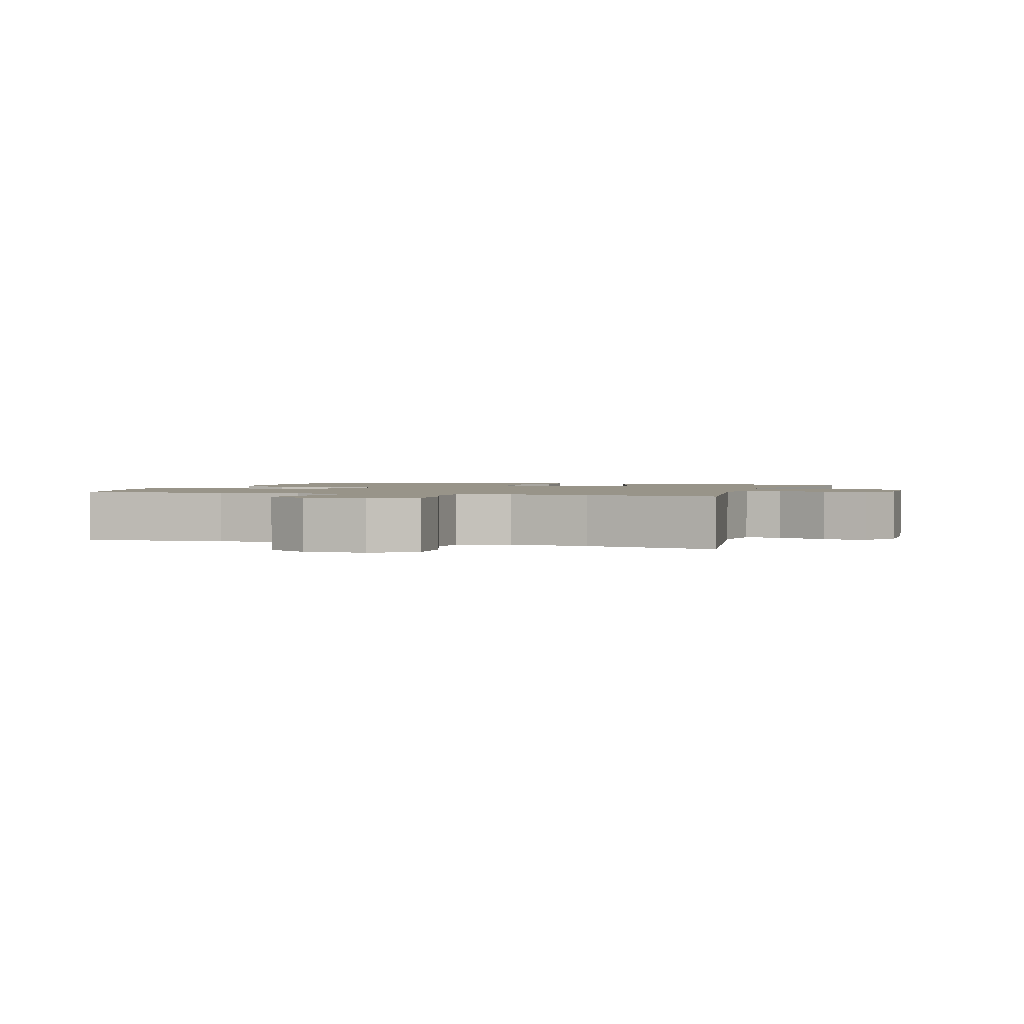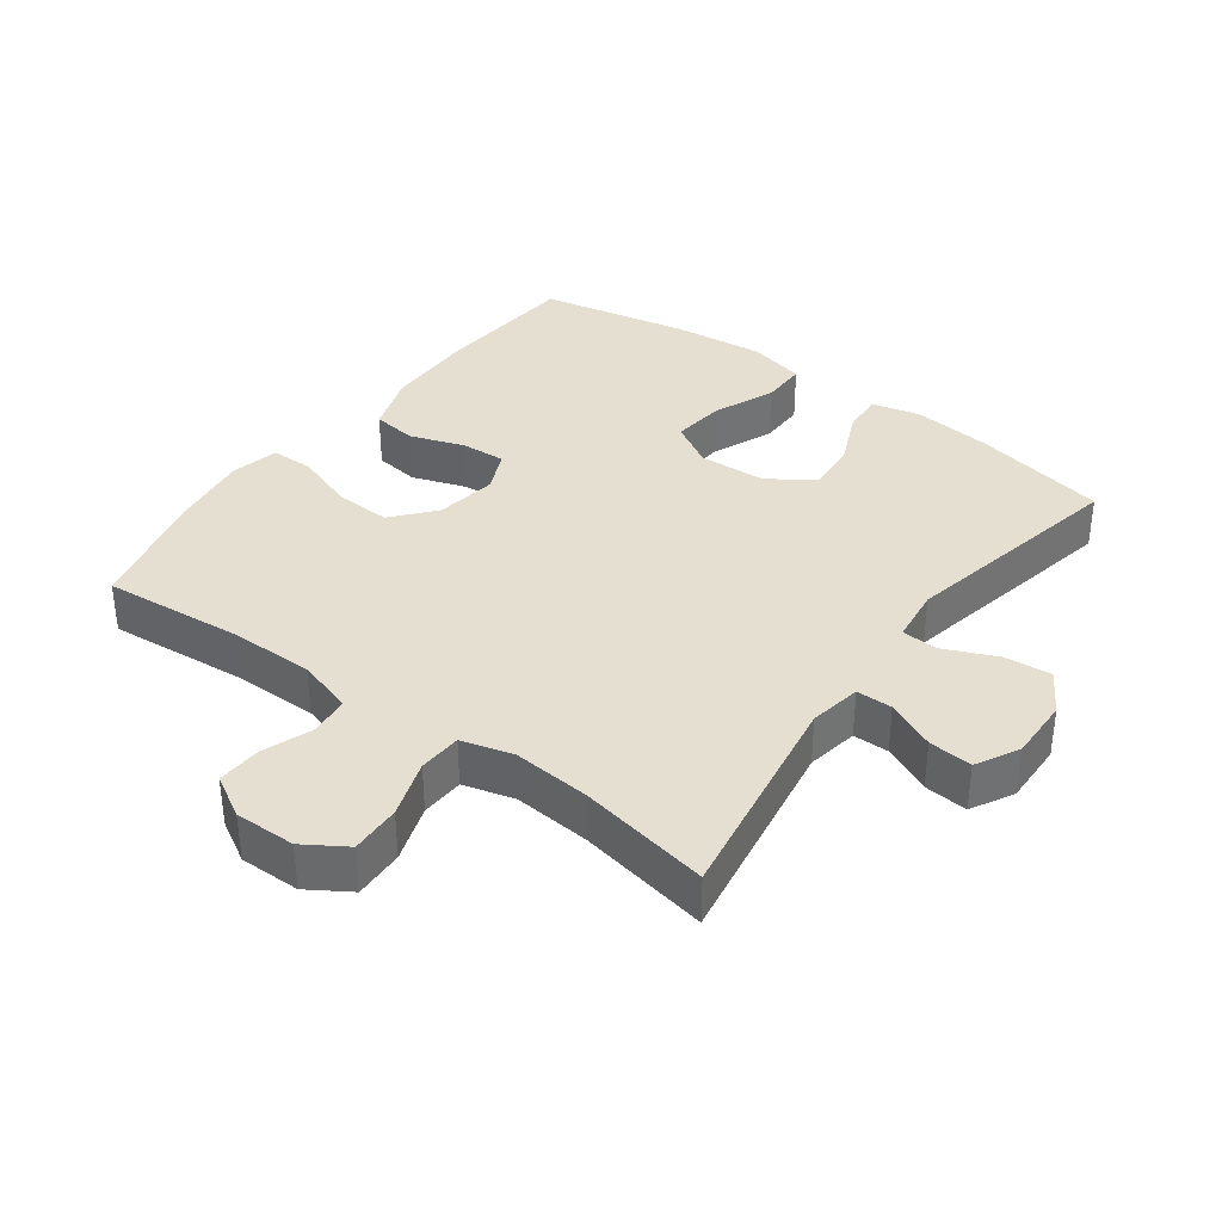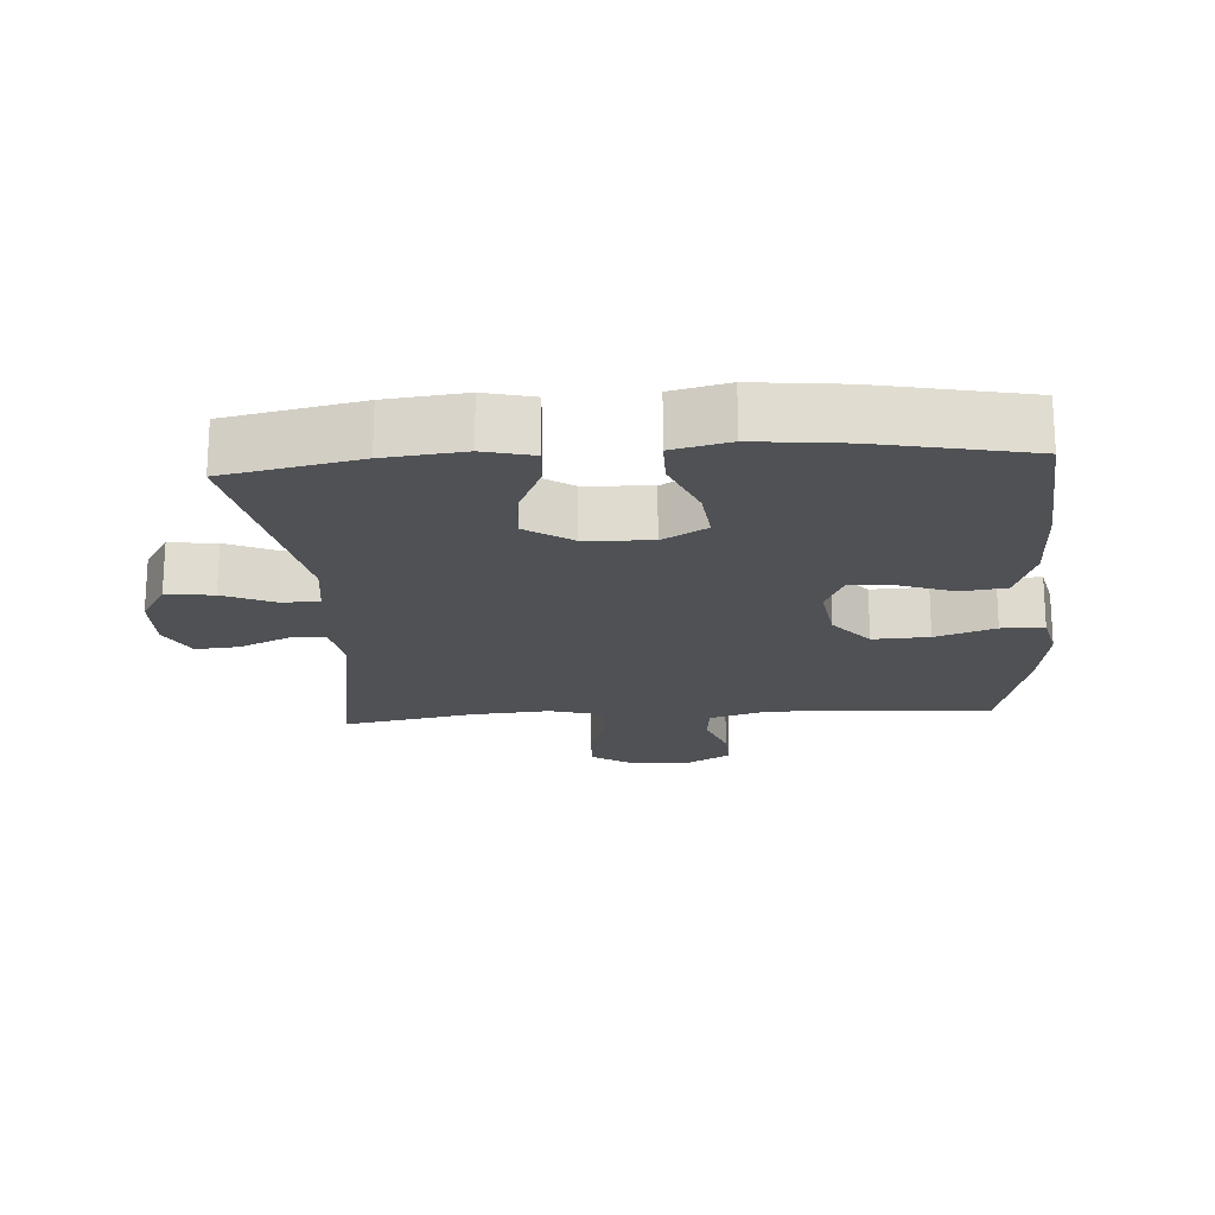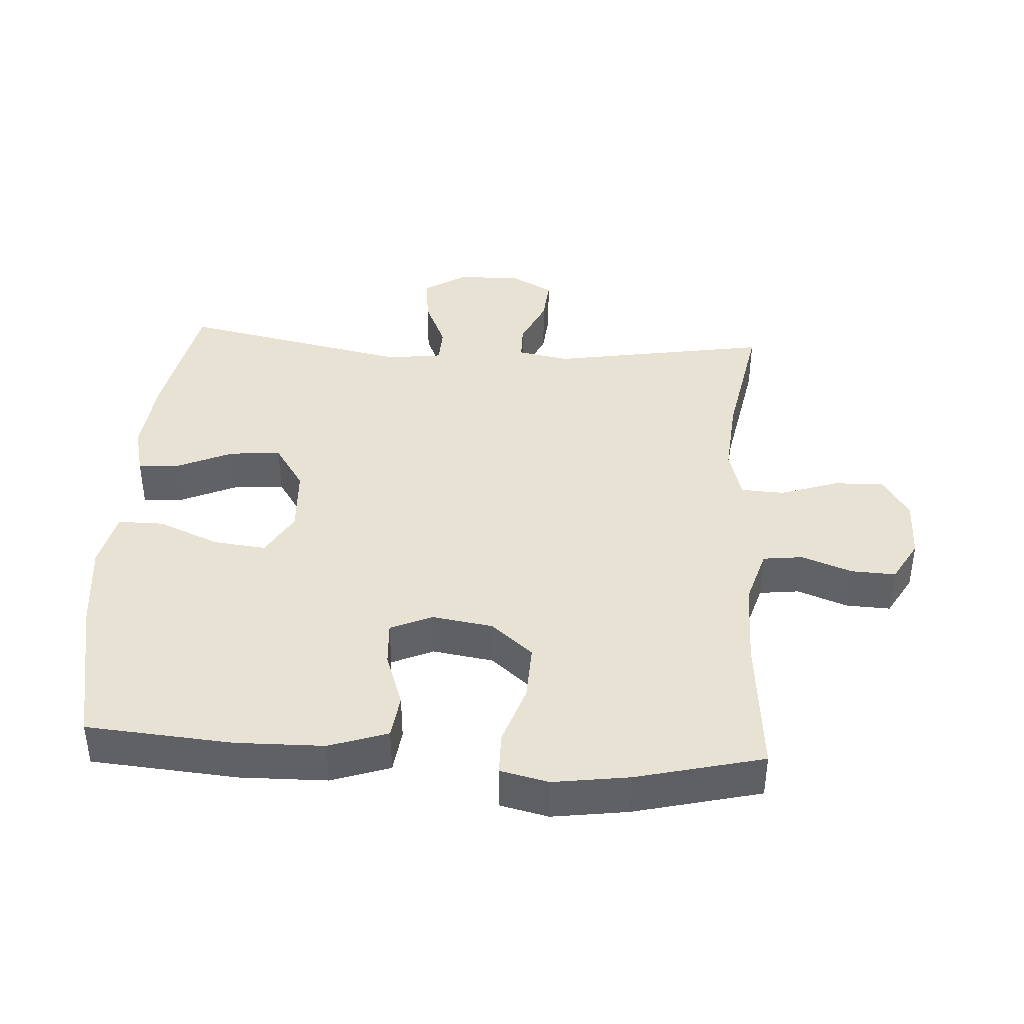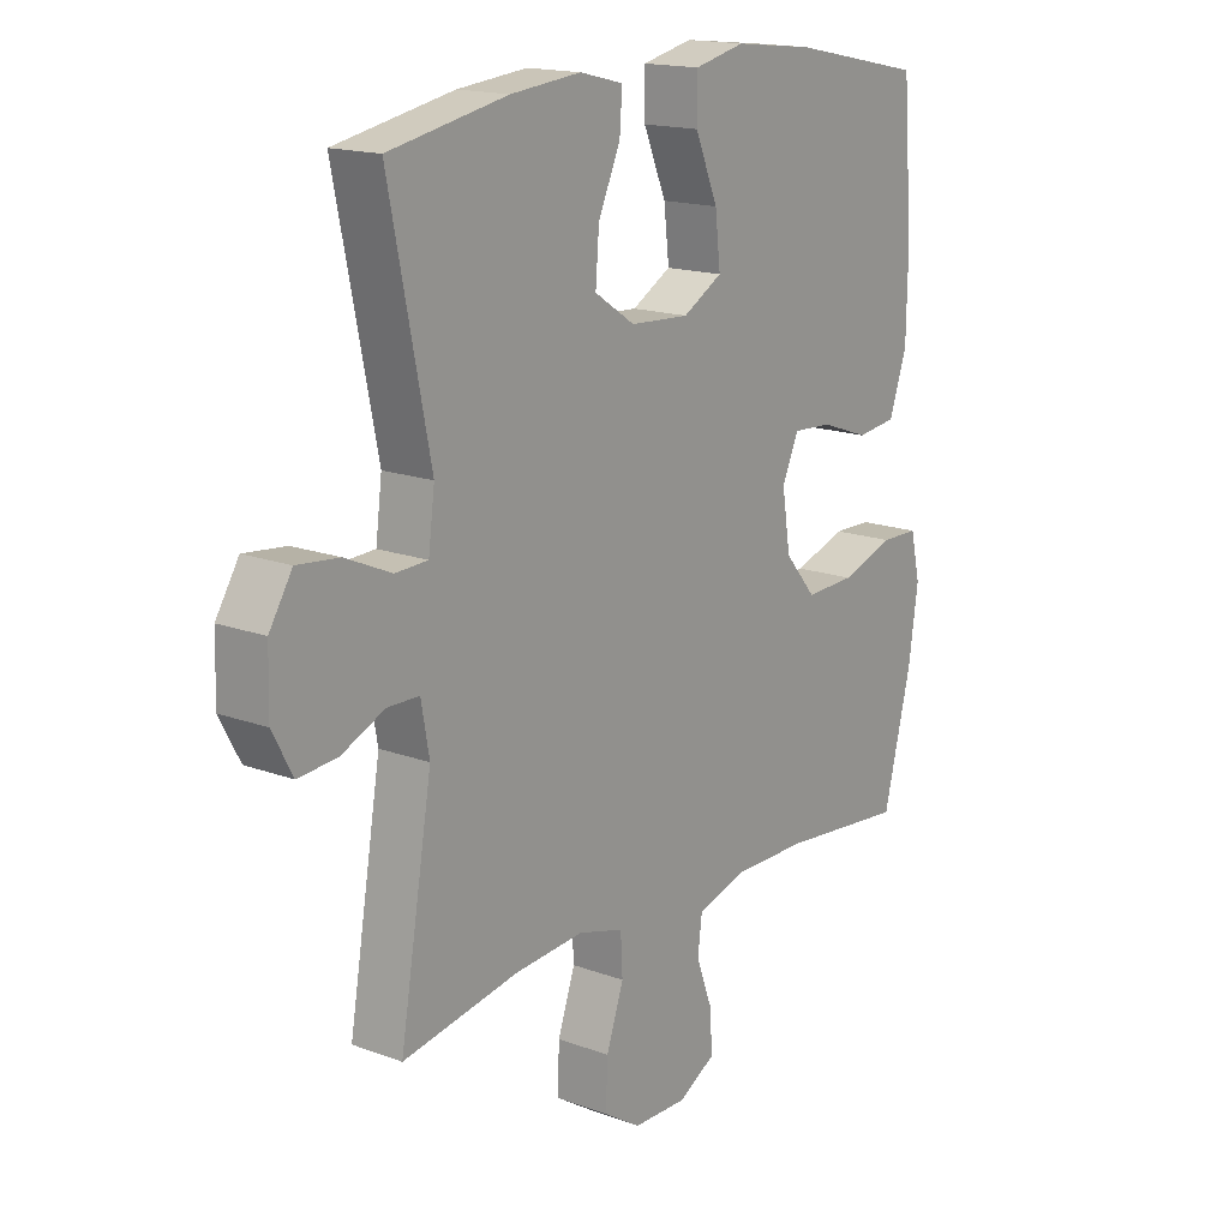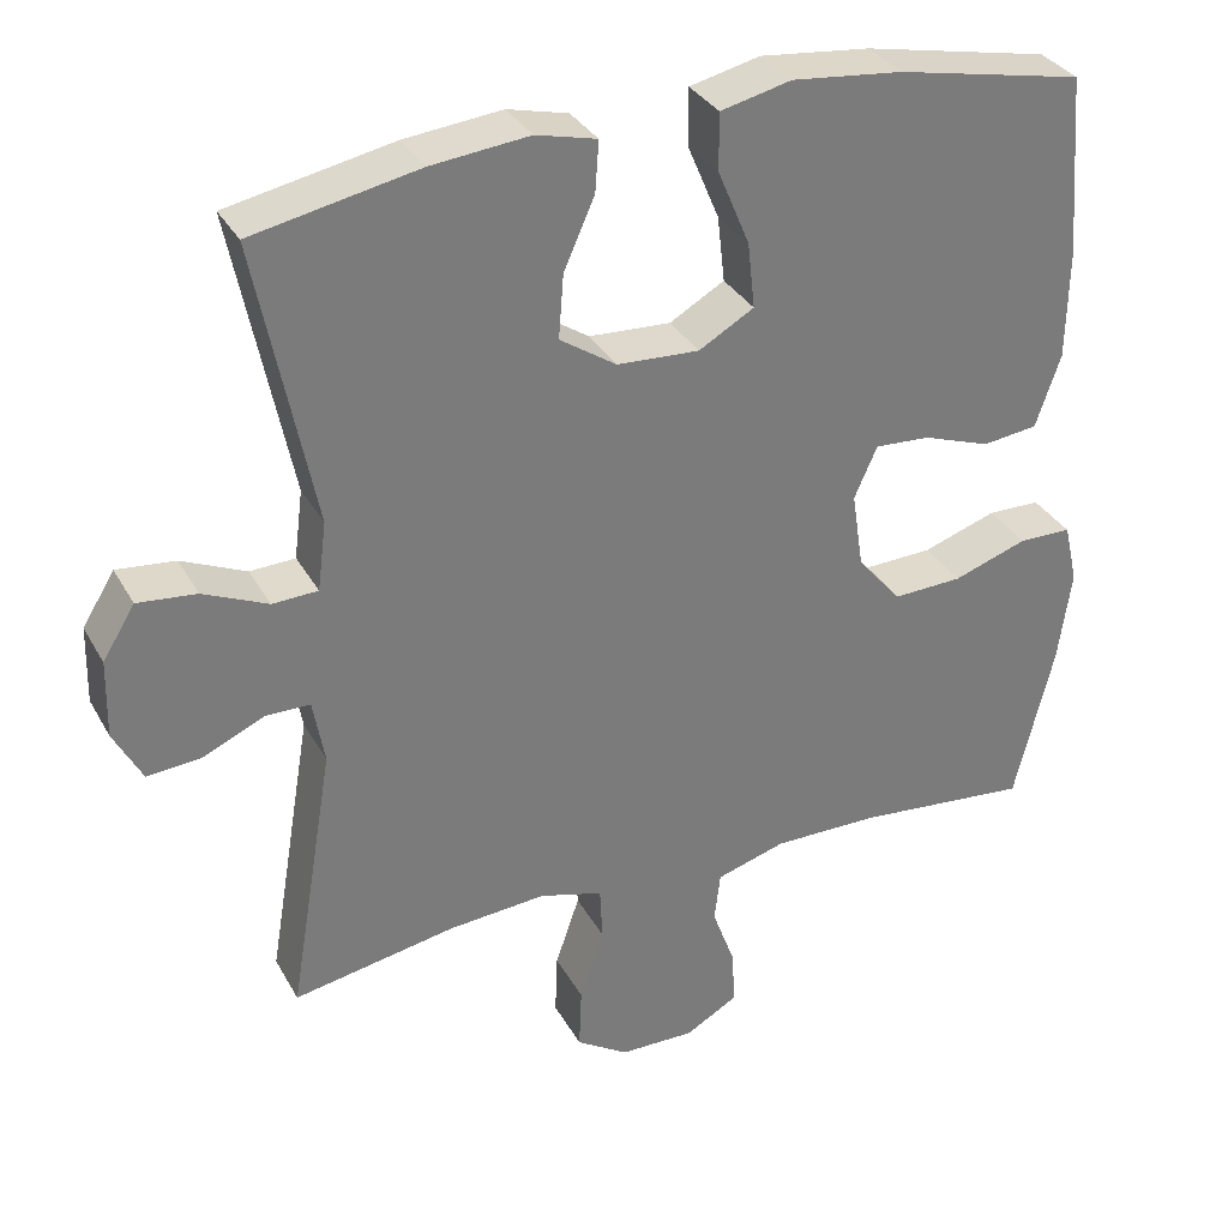
<metadata>
{"format":"obj","ext":"obj","renderer":"f3d","projection":"perspective","resolution":1024,"background":"white","views":[{"elev":1.7,"azim":-162.0,"up":"+Y"},{"elev":36.6,"azim":-143.5,"up":"+Y"},{"elev":-19.8,"azim":3.9,"up":"+Y"},{"elev":40.9,"azim":93.6,"up":"+Y"},{"elev":16.4,"azim":-52.8,"up":"+Z"},{"elev":32.8,"azim":-25.1,"up":"+Z"}]}
</metadata>
<code>
o path3728
v 0.5626 0.0375 -0.2804
v 0.5791 0.0375 -0.1638
v 0.562 0.0375 -0.08912
v 0.4965 0.0375 -0.08827
v 0.4048 0.0375 -0.1196
v 0.3184 0.0375 -0.123
v 0.2642 0.0375 -0.0584
v 0.2499 0.0375 0.03529
v 0.2783 0.0375 0.09932
v 0.3467 0.0375 0.09525
v 0.4303 0.0375 0.06599
v 0.4987 0.0375 0.07478
v 0.5296 0.0375 0.165
v 0.532 0.0375 0.3004
v 0.5144 0.0375 0.5253
v 0.2832 0.0375 0.5722
v 0.1458 0.0375 0.5869
v 0.05823 0.0375 0.5664
v 0.05824 0.0375 0.4961
v 0.09766 0.0375 0.402
v 0.1068 0.0375 0.3204
v 0.03845 0.0375 0.281
v -0.06382 0.0375 0.2864
v -0.1339 0.0375 0.3328
v -0.1279 0.0375 0.412
v -0.0896 0.0375 0.4981
v -0.08509 0.0375 0.561
v -0.1604 0.0375 0.5794
v -0.2818 0.0375 0.5666
v -0.4876 0.0375 0.5253
v -0.4163 0.0375 0.1716
v -0.4272 0.0375 0.08631
v -0.4835 0.0375 0.08384
v -0.5635 0.0375 0.119
v -0.6362 0.0375 0.1263
v -0.6763 0.0375 0.06132
v -0.6787 0.0375 -0.03508
v -0.6437 0.0375 -0.1009
v -0.5763 0.0375 -0.09516
v -0.5007 0.0375 -0.06066
v -0.4455 0.0375 -0.06126
v -0.4314 0.0375 -0.1412
v -0.4876 0.0375 -0.4764
v -0.2856 0.0375 -0.4389
v -0.1649 0.0375 -0.4292
v -0.08665 0.0375 -0.4512
v -0.08336 0.0375 -0.5178
v -0.1134 0.0375 -0.606
v -0.1164 0.0375 -0.6838
v -0.05182 0.0375 -0.7249
v 0.0418 0.0375 -0.726
v 0.1062 0.0375 -0.6892
v 0.1032 0.0375 -0.6209
v 0.0746 0.0375 -0.5431
v 0.0821 0.0375 -0.4818
v 0.1682 0.0375 -0.456
v 0.2981 0.0375 -0.4564
v 0.5144 0.0375 -0.4764
v 0.5626 -0.0375 -0.2804
v 0.5791 -0.0375 -0.1638
v 0.562 -0.0375 -0.08912
v 0.4965 -0.0375 -0.08827
v 0.4048 -0.0375 -0.1196
v 0.3184 -0.0375 -0.123
v 0.2642 -0.0375 -0.0584
v 0.2499 -0.0375 0.03529
v 0.2783 -0.0375 0.09932
v 0.3467 -0.0375 0.09525
v 0.4303 -0.0375 0.06599
v 0.4987 -0.0375 0.07478
v 0.5296 -0.0375 0.165
v 0.532 -0.0375 0.3004
v 0.5144 -0.0375 0.5253
v 0.2832 -0.0375 0.5722
v 0.1458 -0.0375 0.5869
v 0.05823 -0.0375 0.5664
v 0.05824 -0.0375 0.4961
v 0.09766 -0.0375 0.402
v 0.1068 -0.0375 0.3204
v 0.03845 -0.0375 0.281
v -0.06382 -0.0375 0.2864
v -0.1339 -0.0375 0.3328
v -0.1279 -0.0375 0.412
v -0.0896 -0.0375 0.4981
v -0.08509 -0.0375 0.561
v -0.1604 -0.0375 0.5794
v -0.2818 -0.0375 0.5666
v -0.4876 -0.0375 0.5253
v -0.4163 -0.0375 0.1716
v -0.4272 -0.0375 0.08631
v -0.4835 -0.0375 0.08384
v -0.5635 -0.0375 0.119
v -0.6362 -0.0375 0.1263
v -0.6763 -0.0375 0.06132
v -0.6787 -0.0375 -0.03508
v -0.6437 -0.0375 -0.1009
v -0.5763 -0.0375 -0.09516
v -0.5007 -0.0375 -0.06066
v -0.4455 -0.0375 -0.06126
v -0.4314 -0.0375 -0.1412
v -0.4876 -0.0375 -0.4764
v -0.2856 -0.0375 -0.4389
v -0.1649 -0.0375 -0.4292
v -0.08665 -0.0375 -0.4512
v -0.08336 -0.0375 -0.5178
v -0.1134 -0.0375 -0.606
v -0.1164 -0.0375 -0.6838
v -0.05182 -0.0375 -0.7249
v 0.0418 -0.0375 -0.726
v 0.1062 -0.0375 -0.6892
v 0.1032 -0.0375 -0.6209
v 0.0746 -0.0375 -0.5431
v 0.0821 -0.0375 -0.4818
v 0.1682 -0.0375 -0.456
v 0.2981 -0.0375 -0.4564
v 0.5144 -0.0375 -0.4764
v -0.05182 0.0375 -0.7249
v 0.0418 0.0375 -0.726
v 0.1062 0.0375 -0.6892
v 0.1062 0.0375 -0.6892
v -0.1164 0.0375 -0.6838
v 0.1032 0.0375 -0.6209
v -0.1134 0.0375 -0.606
v 0.0746 0.0375 -0.5431
v -0.08336 0.0375 -0.5178
v 0.0821 0.0375 -0.4818
v 0.0821 0.0375 -0.4818
v -0.08665 0.0375 -0.4512
v -0.08665 0.0375 -0.4512
v 0.1682 0.0375 -0.456
v 0.2981 0.0375 -0.4564
v 0.5144 0.0375 -0.4764
v 0.5144 0.0375 -0.4764
v -0.4876 0.0375 -0.4764
v -0.4876 0.0375 -0.4764
v -0.2856 0.0375 -0.4389
v -0.1649 0.0375 -0.4292
v 0.5626 0.0375 -0.2804
v 0.5791 0.0375 -0.1638
v -0.4314 0.0375 -0.1412
v 0.4048 0.0375 -0.1196
v 0.3184 0.0375 -0.123
v 0.562 0.0375 -0.08912
v 0.562 0.0375 -0.08912
v -0.4455 0.0375 -0.06126
v -0.4455 0.0375 -0.06126
v 0.2642 0.0375 -0.0584
v 0.4965 0.0375 -0.08827
v -0.6787 0.0375 -0.03508
v -0.6437 0.0375 -0.1009
v -0.6437 0.0375 -0.1009
v -0.5763 0.0375 -0.09516
v -0.5007 0.0375 -0.06066
v 0.2499 0.0375 0.03529
v -0.6763 0.0375 0.06132
v 0.2783 0.0375 0.09932
v 0.2783 0.0375 0.09932
v -0.6362 0.0375 0.1263
v -0.6362 0.0375 0.1263
v 0.3467 0.0375 0.09525
v 0.4303 0.0375 0.06599
v 0.4987 0.0375 0.07478
v 0.4987 0.0375 0.07478
v 0.5296 0.0375 0.165
v -0.5635 0.0375 0.119
v -0.4835 0.0375 0.08384
v -0.4272 0.0375 0.08631
v -0.4272 0.0375 0.08631
v -0.4163 0.0375 0.1716
v 0.532 0.0375 0.3004
v 0.03845 0.0375 0.281
v -0.06382 0.0375 0.2864
v 0.1068 0.0375 0.3204
v 0.1068 0.0375 0.3204
v -0.1339 0.0375 0.3328
v -0.1339 0.0375 0.3328
v 0.09766 0.0375 0.402
v -0.1279 0.0375 0.412
v 0.05824 0.0375 0.4961
v -0.0896 0.0375 0.4981
v -0.4876 0.0375 0.5253
v -0.4876 0.0375 0.5253
v 0.05823 0.0375 0.5664
v 0.05823 0.0375 0.5664
v -0.08509 0.0375 0.561
v -0.08509 0.0375 0.561
v 0.5144 0.0375 0.5253
v 0.5144 0.0375 0.5253
v -0.2818 0.0375 0.5666
v 0.2832 0.0375 0.5722
v -0.1604 0.0375 0.5794
v 0.1458 0.0375 0.5869
v -0.05182 -0.0375 -0.7249
v 0.0418 -0.0375 -0.726
v 0.1062 -0.0375 -0.6892
v 0.1062 -0.0375 -0.6892
v -0.1164 -0.0375 -0.6838
v 0.1032 -0.0375 -0.6209
v -0.1134 -0.0375 -0.606
v 0.0746 -0.0375 -0.5431
v -0.08336 -0.0375 -0.5178
v 0.0821 -0.0375 -0.4818
v 0.0821 -0.0375 -0.4818
v -0.08665 -0.0375 -0.4512
v -0.08665 -0.0375 -0.4512
v 0.1682 -0.0375 -0.456
v 0.2981 -0.0375 -0.4564
v 0.5144 -0.0375 -0.4764
v 0.5144 -0.0375 -0.4764
v -0.4876 -0.0375 -0.4764
v -0.4876 -0.0375 -0.4764
v -0.2856 -0.0375 -0.4389
v -0.1649 -0.0375 -0.4292
v 0.5626 -0.0375 -0.2804
v 0.5791 -0.0375 -0.1638
v -0.4314 -0.0375 -0.1412
v 0.4048 -0.0375 -0.1196
v 0.3184 -0.0375 -0.123
v 0.562 -0.0375 -0.08912
v 0.562 -0.0375 -0.08912
v -0.4455 -0.0375 -0.06126
v -0.4455 -0.0375 -0.06126
v 0.2642 -0.0375 -0.0584
v 0.4965 -0.0375 -0.08827
v -0.6787 -0.0375 -0.03508
v -0.6437 -0.0375 -0.1009
v -0.6437 -0.0375 -0.1009
v -0.5763 -0.0375 -0.09516
v -0.5007 -0.0375 -0.06066
v 0.2499 -0.0375 0.03529
v -0.6763 -0.0375 0.06132
v 0.2783 -0.0375 0.09932
v 0.2783 -0.0375 0.09932
v -0.6362 -0.0375 0.1263
v -0.6362 -0.0375 0.1263
v 0.3467 -0.0375 0.09525
v 0.4303 -0.0375 0.06599
v 0.4987 -0.0375 0.07478
v 0.4987 -0.0375 0.07478
v 0.5296 -0.0375 0.165
v -0.5635 -0.0375 0.119
v -0.4835 -0.0375 0.08384
v -0.4272 -0.0375 0.08631
v -0.4272 -0.0375 0.08631
v -0.4163 -0.0375 0.1716
v 0.532 -0.0375 0.3004
v 0.03845 -0.0375 0.281
v -0.06382 -0.0375 0.2864
v 0.1068 -0.0375 0.3204
v 0.1068 -0.0375 0.3204
v -0.1339 -0.0375 0.3328
v -0.1339 -0.0375 0.3328
v 0.09766 -0.0375 0.402
v -0.1279 -0.0375 0.412
v 0.05824 -0.0375 0.4961
v -0.0896 -0.0375 0.4981
v -0.4876 -0.0375 0.5253
v -0.4876 -0.0375 0.5253
v 0.05823 -0.0375 0.5664
v 0.05823 -0.0375 0.5664
v -0.08509 -0.0375 0.561
v -0.08509 -0.0375 0.561
v 0.5144 -0.0375 0.5253
v 0.5144 -0.0375 0.5253
v -0.2818 -0.0375 0.5666
v 0.2832 -0.0375 0.5722
v -0.1604 -0.0375 0.5794
v 0.1458 -0.0375 0.5869
f 257 245 265
f 266 246 263
f 199 198 200
f 245 251 265
f 229 221 242
f 240 236 237
f 265 254 267
f 241 229 242
f 248 230 247
f 232 236 246
f 200 202 201
f 242 221 243
f 226 228 225
f 249 266 253
f 216 223 248
f 198 194 195
f 221 216 248
f 255 268 259
f 202 223 204
f 214 217 207
f 247 232 249
f 232 247 230
f 217 215 224
f 213 223 216
f 224 215 219
f 213 216 212
f 251 254 265
f 267 256 261
f 248 223 230
f 214 207 208
f 207 217 218
f 240 237 238
f 249 232 246
f 194 198 193
f 204 223 213
f 249 246 266
f 241 228 229
f 231 228 241
f 253 266 268
f 234 231 241
f 253 268 255
f 197 193 199
f 206 223 202
f 199 200 201
f 201 202 204
f 246 236 240
f 206 218 223
f 267 254 256
f 245 248 251
f 215 217 214
f 207 218 206
f 193 198 199
f 243 248 245
f 212 216 210
f 243 221 248
f 225 228 231
f 50 51 109 108
f 51 120 196 109
f 49 50 108 107
f 52 53 111 110
f 48 49 107 106
f 53 54 112 111
f 47 48 106 105
f 54 127 203 112
f 129 47 105 205
f 55 56 114 113
f 57 133 209 115
f 135 44 102 211
f 56 57 115 114
f 45 46 104 103
f 44 45 103 102
f 58 1 59 116
f 1 2 60 59
f 42 43 101 100
f 5 6 64 63
f 2 144 220 60
f 146 42 100 222
f 6 7 65 64
f 4 5 63 62
f 3 4 62 61
f 37 151 227 95
f 38 39 97 96
f 39 40 98 97
f 40 41 99 98
f 7 8 66 65
f 36 37 95 94
f 8 157 233 66
f 159 36 94 235
f 10 11 69 68
f 11 163 239 69
f 12 13 71 70
f 34 35 93 92
f 33 34 92 91
f 168 33 91 244
f 31 32 90 89
f 9 10 68 67
f 13 14 72 71
f 22 23 81 80
f 174 22 80 250
f 23 176 252 81
f 20 21 79 78
f 24 25 83 82
f 19 20 78 77
f 25 26 84 83
f 182 31 89 258
f 184 19 77 260
f 26 186 262 84
f 14 188 264 72
f 29 30 88 87
f 15 16 74 73
f 28 29 87 86
f 27 28 86 85
f 17 18 76 75
f 16 17 75 74
f 181 189 169
f 190 187 170
f 123 124 122
f 169 189 175
f 153 166 145
f 164 161 160
f 189 191 178
f 165 166 153
f 172 171 154
f 156 170 160
f 124 125 126
f 166 167 145
f 150 149 152
f 173 177 190
f 140 172 147
f 122 119 118
f 145 172 140
f 179 183 192
f 126 128 147
f 138 131 141
f 171 173 156
f 156 154 171
f 141 148 139
f 137 140 147
f 148 143 139
f 137 136 140
f 175 189 178
f 191 185 180
f 172 154 147
f 138 132 131
f 131 142 141
f 164 162 161
f 173 170 156
f 118 117 122
f 128 137 147
f 173 190 170
f 165 153 152
f 155 165 152
f 177 192 190
f 158 165 155
f 177 179 192
f 121 123 117
f 130 126 147
f 123 125 124
f 125 128 126
f 170 164 160
f 130 147 142
f 191 180 178
f 169 175 172
f 139 138 141
f 131 130 142
f 117 123 122
f 167 169 172
f 136 134 140
f 167 172 145
f 149 155 152

</code>
